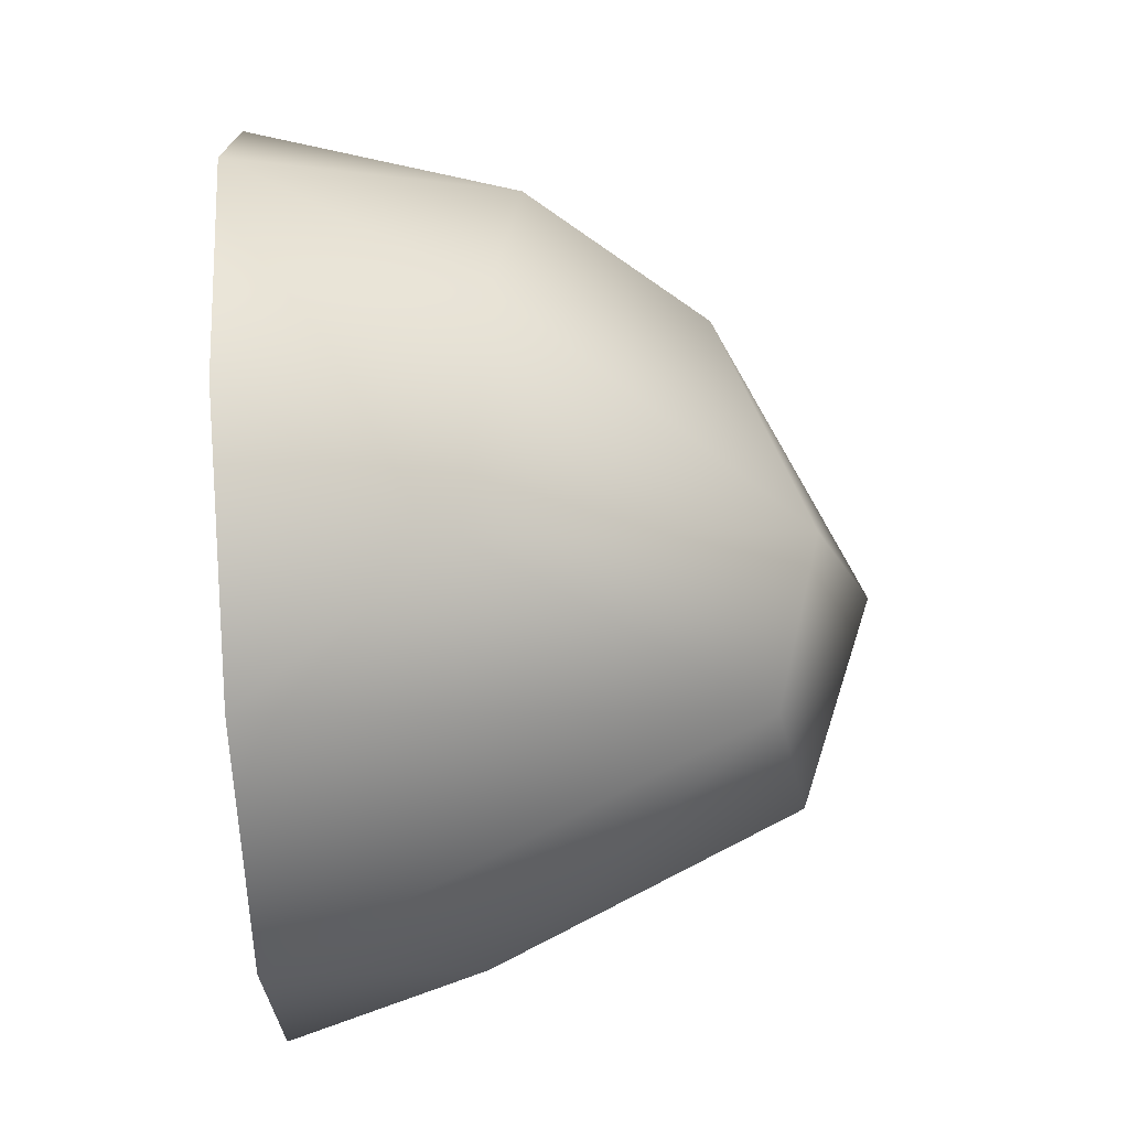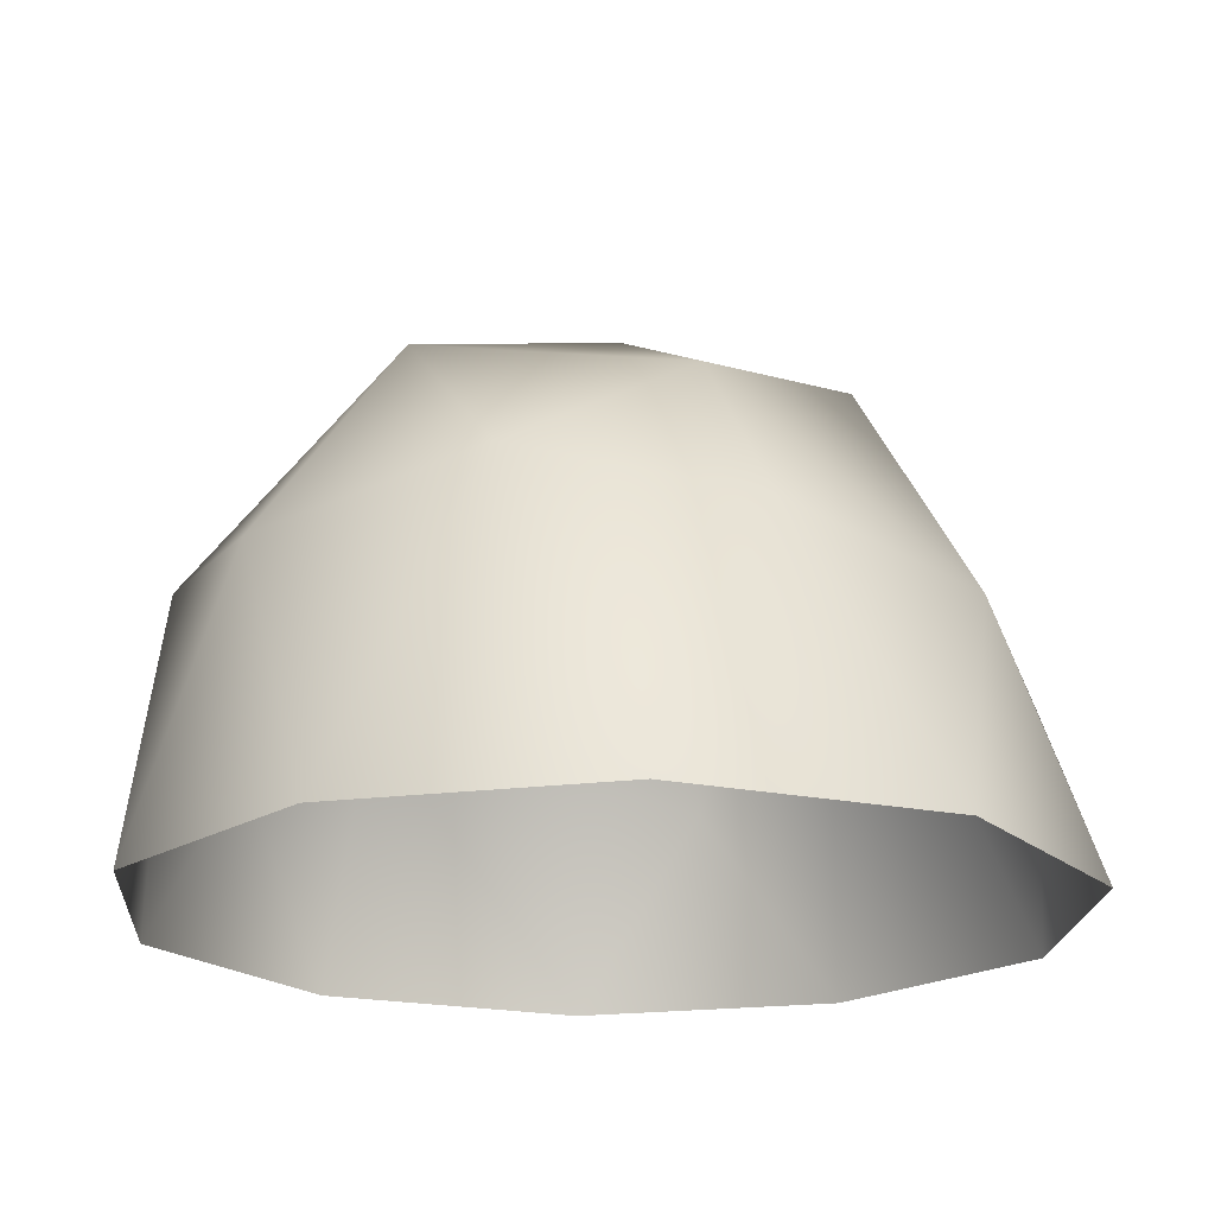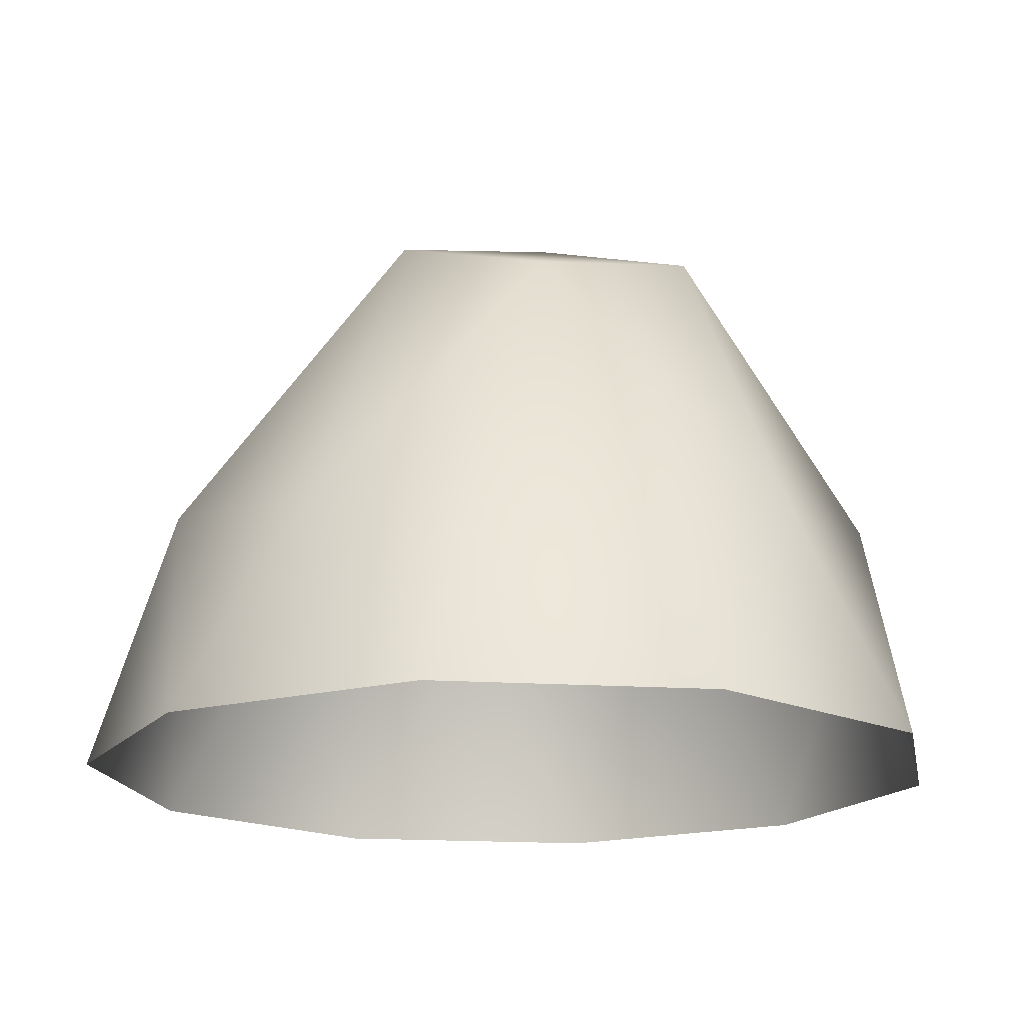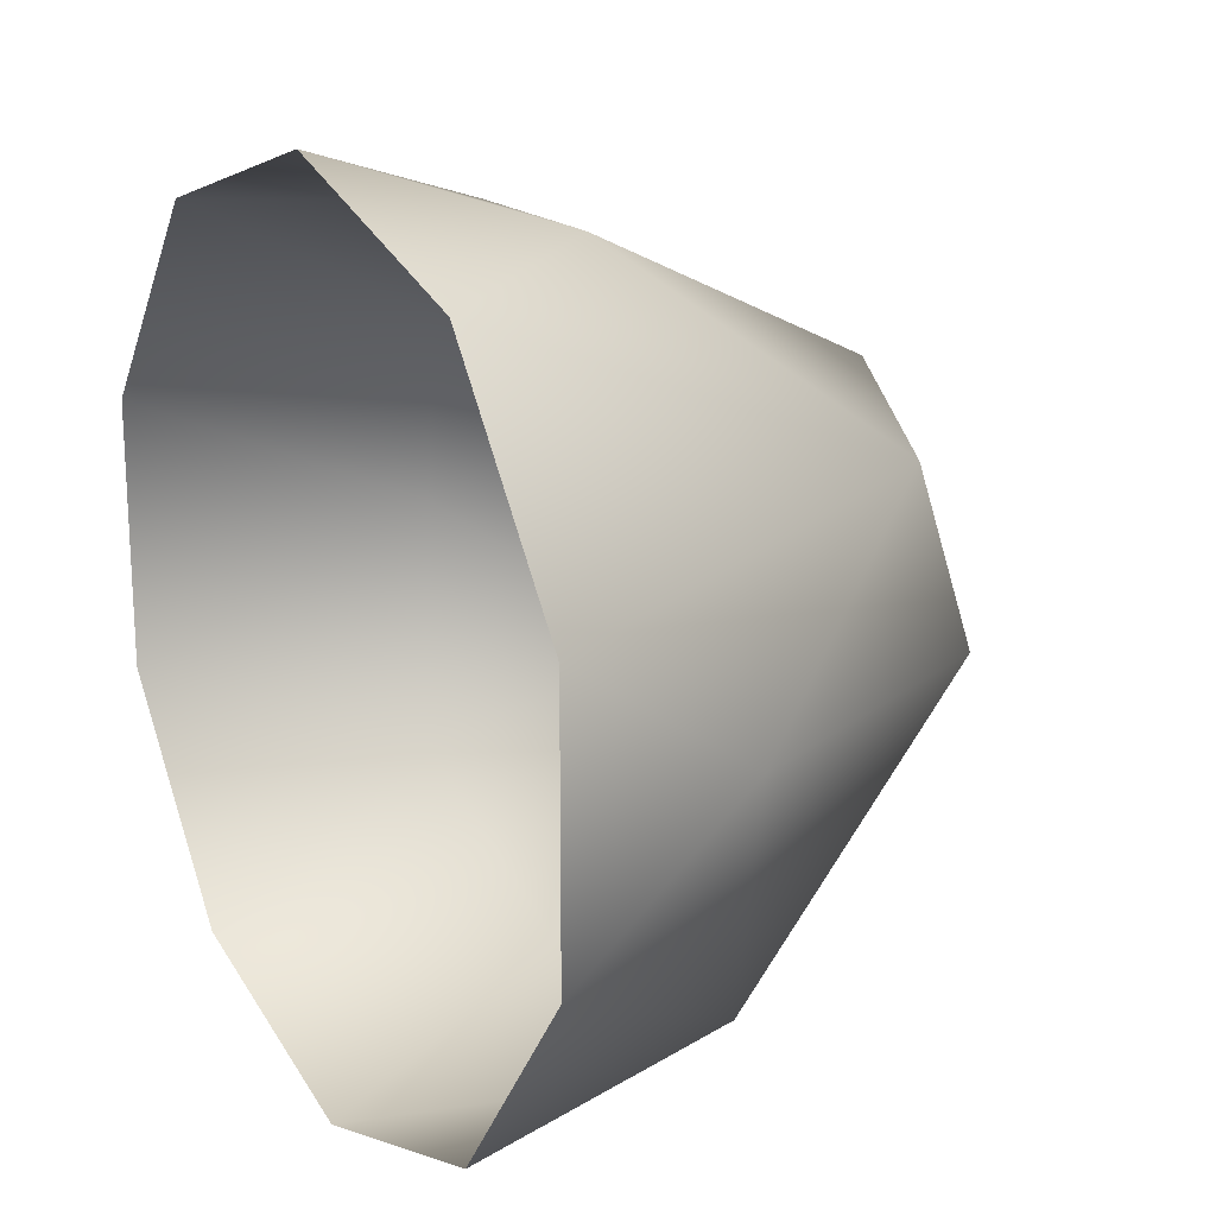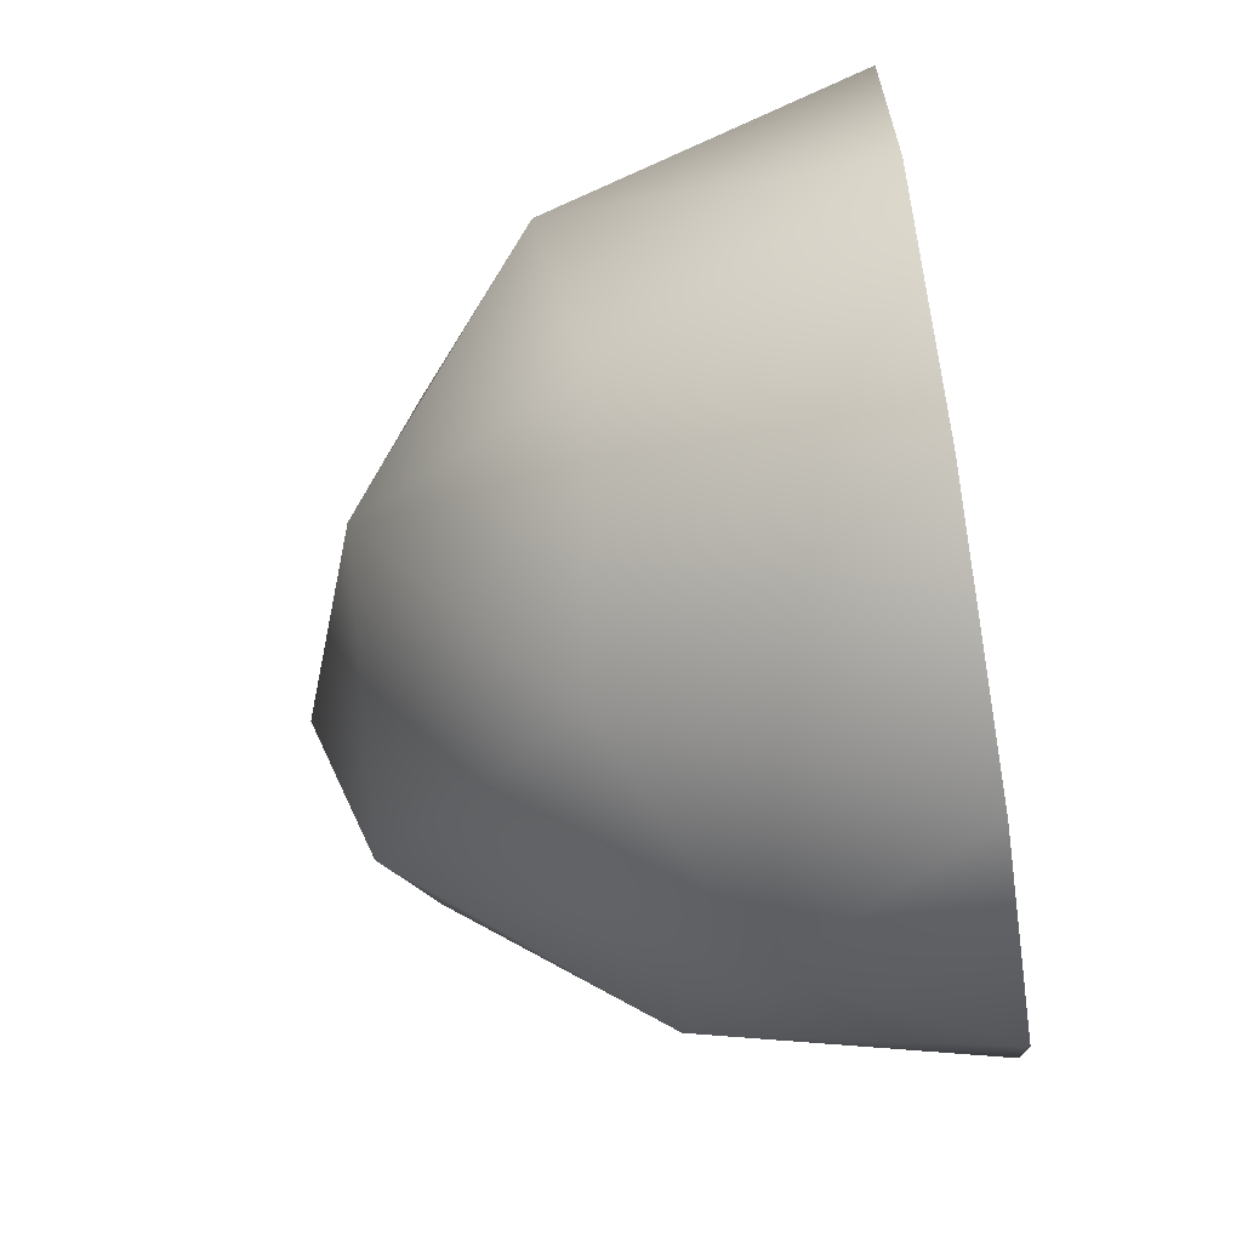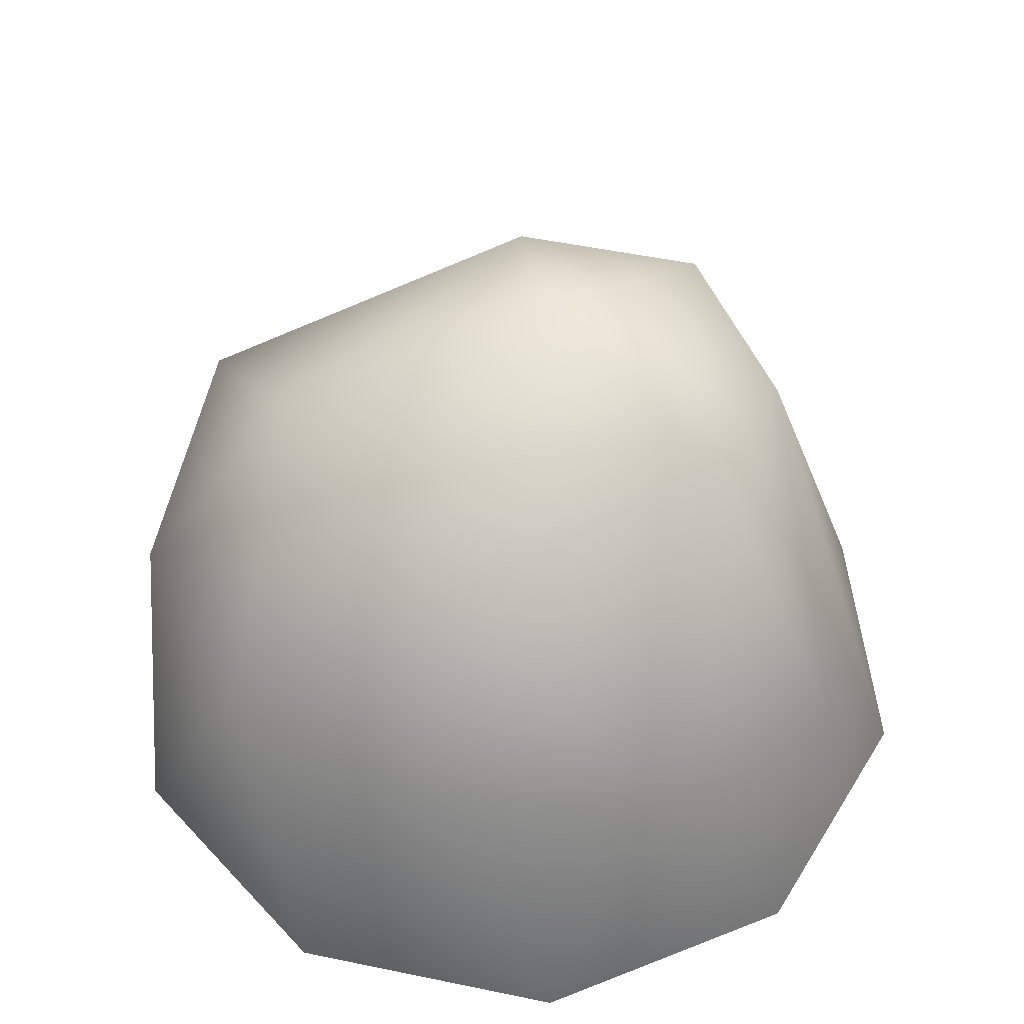
<metadata>
{"format":"obj","ext":"obj","renderer":"f3d","projection":"perspective","resolution":1024,"background":"white","views":[{"elev":67.9,"azim":86.6,"up":"+Z"},{"elev":-19.5,"azim":-76.1,"up":"+Y"},{"elev":-17.3,"azim":46.5,"up":"+Y"},{"elev":19.3,"azim":59.3,"up":"+Z"},{"elev":-64.7,"azim":-80.6,"up":"+Z"},{"elev":51.5,"azim":-41.3,"up":"+Y"}]}
</metadata>
<code>
o Icosphere
v 15.77 0.7329 -13.43
v 13.93 1.044 -14.15
v 13.81 1.024 -16.12
v 15.8 0.7329 -16.87
v 16.98 0.7328 -15.1
v 15.46 2.428 -15.1
v 17.09 -0.1426 -14.49
v 17.09 -0.1426 -15.7
v 15.23 -0.1426 -13.14
v 16.38 -0.1426 -13.51
v 13.37 -0.1426 -14.49
v 14.08 -0.1426 -13.51
v 14.08 -0.1426 -16.68
v 13.37 -0.1426 -15.7
v 16.38 -0.1426 -16.68
v 15.23 -0.1426 -17.05
v 16.2 1.928 -14.36
v 14.72 0.8866 -13.51
v 13.57 1.198 -15.1
v 14.74 1.178 -16.79
v 16.27 1.09 -16.45
v 15.55 2.121 -14.12
v 16.38 2.071 -15.1
v 14.4 1.808 -14.51
v 14.4 2.009 -15.7
v 15.8 2.194 -15.68
f 1 17 22
f 2 18 24
f 3 19 25
f 4 20 26
f 5 21 23
f 23 26 6
f 23 21 26
f 21 4 26
f 26 25 6
f 26 20 25
f 20 3 25
f 25 24 6
f 25 19 24
f 19 2 24
f 24 22 6
f 24 18 22
f 18 1 22
f 22 23 6
f 22 17 23
f 17 5 23
f 8 21 5
f 8 15 21
f 15 4 21
f 16 20 4
f 16 13 20
f 13 3 20
f 14 19 3
f 14 11 19
f 11 2 19
f 12 18 2
f 12 9 18
f 9 1 18
f 10 17 1
f 10 7 17
f 7 5 17
f 15 16 4
f 13 14 3
f 11 12 2
f 9 10 1
f 7 8 5

</code>
